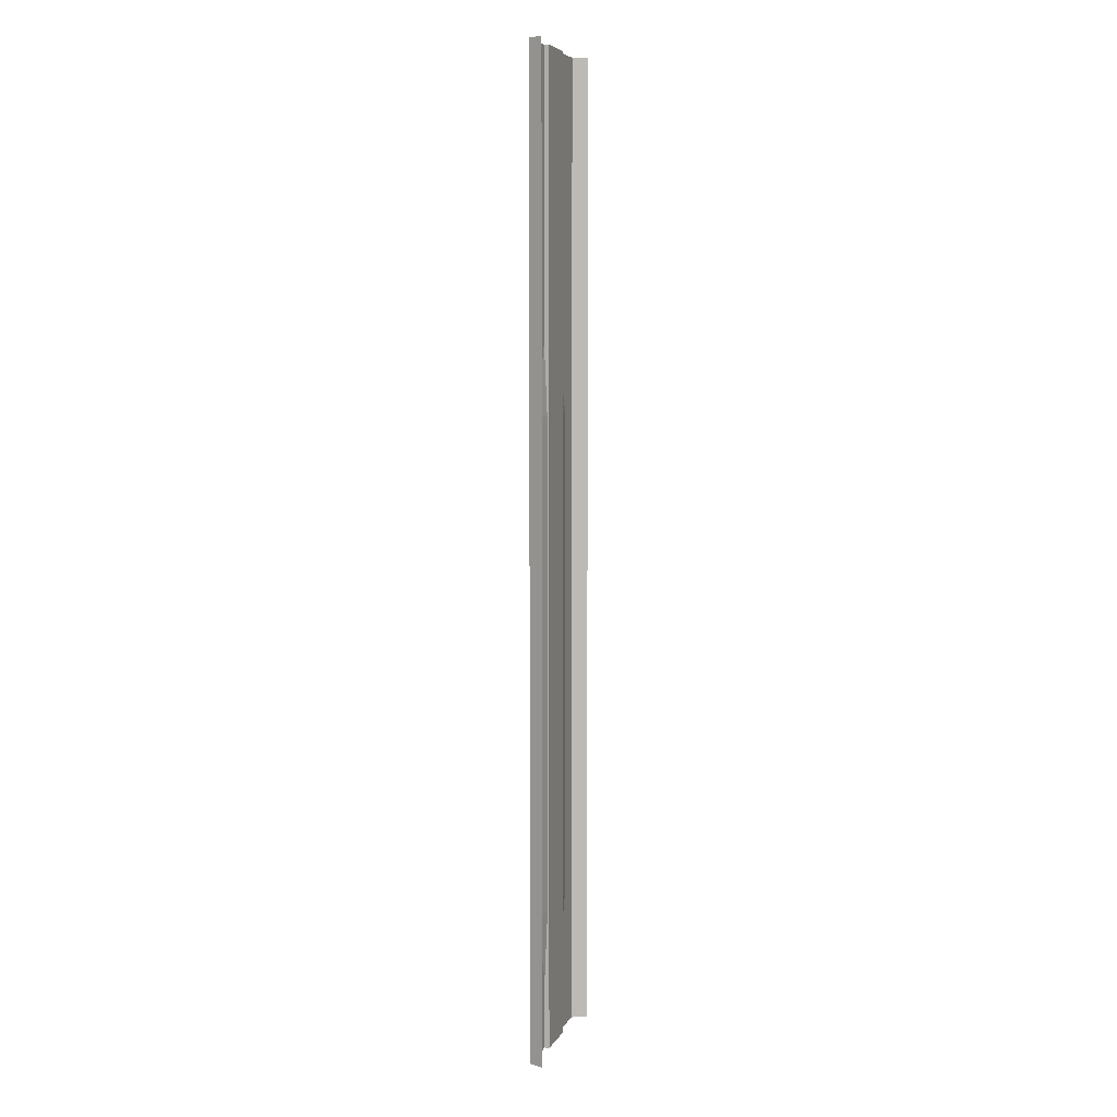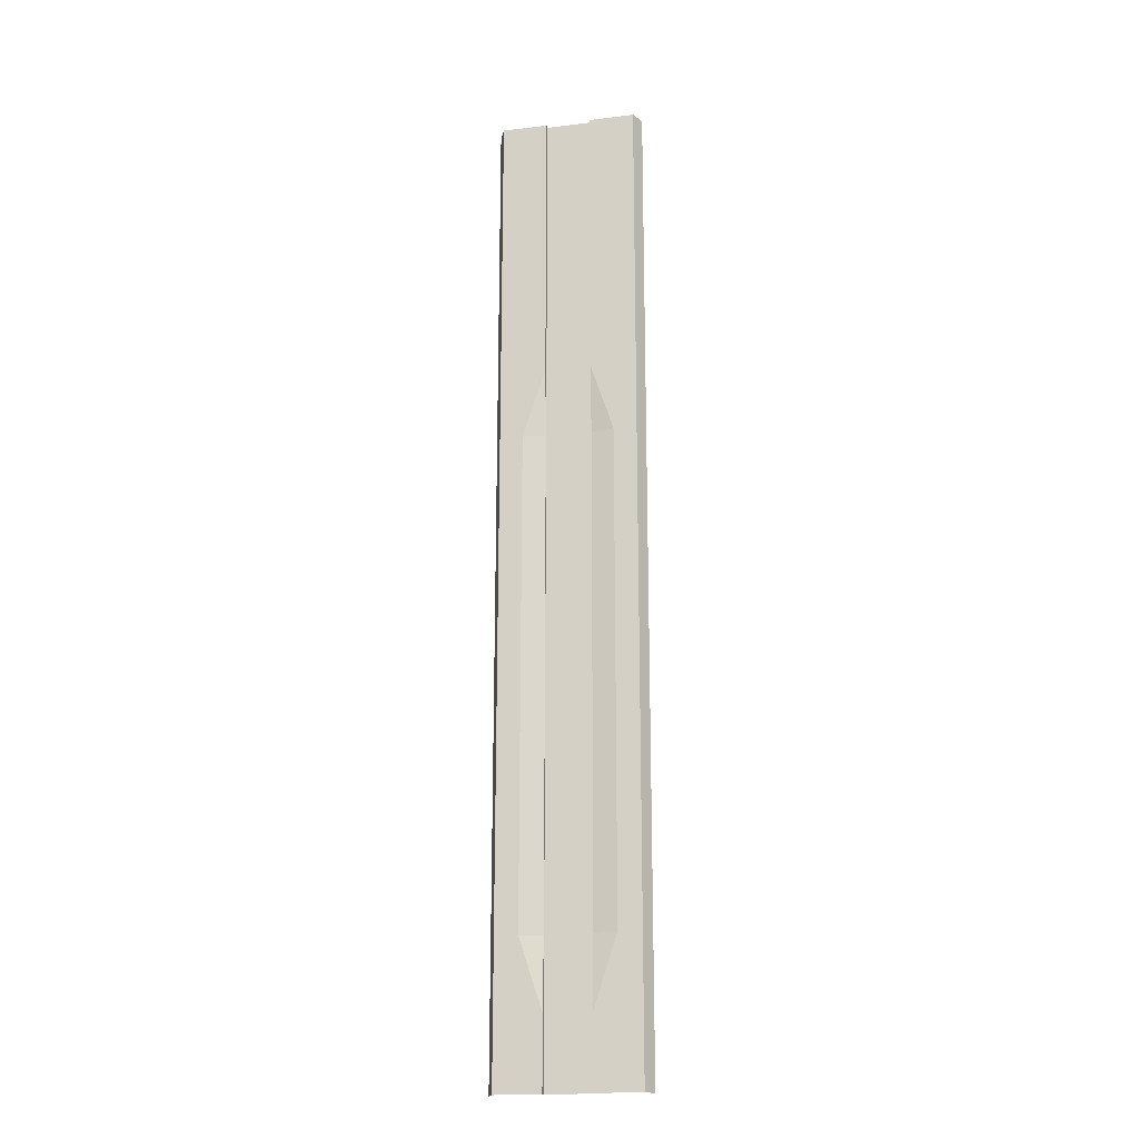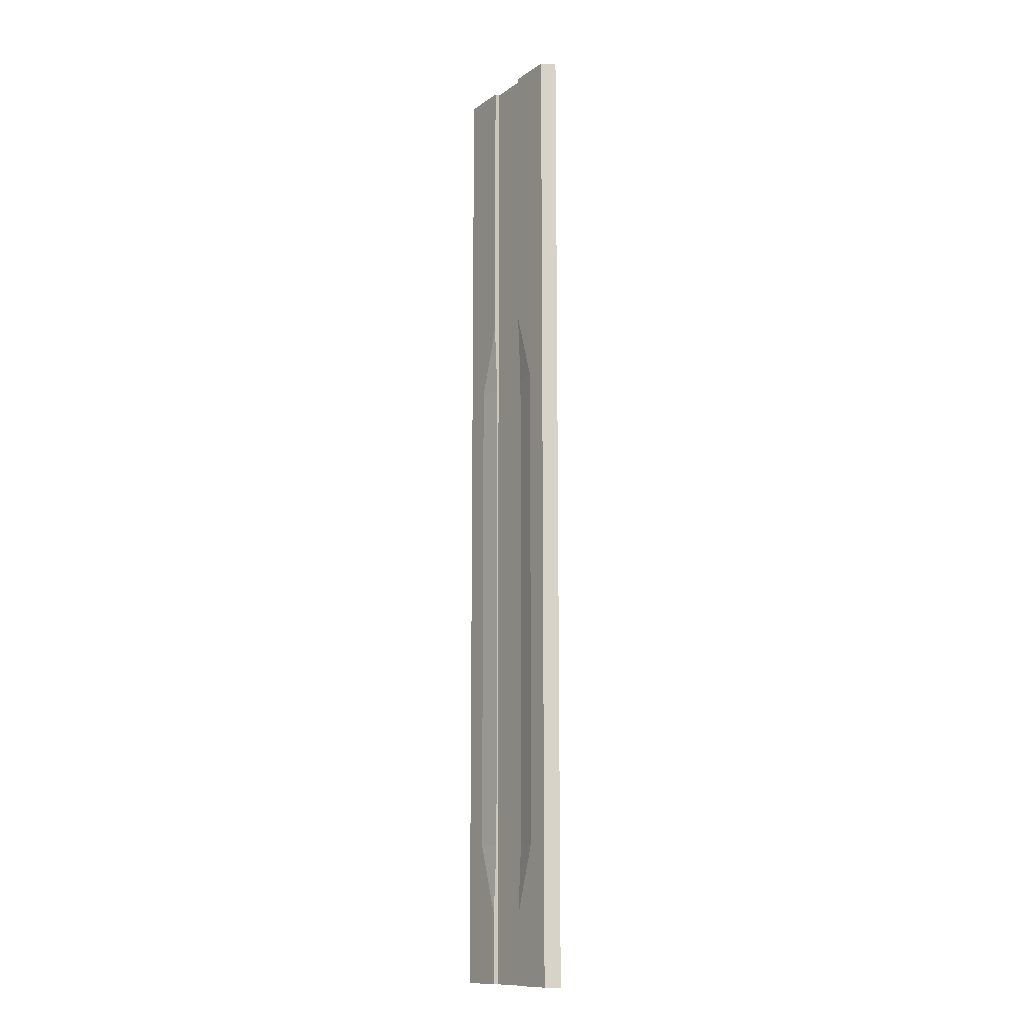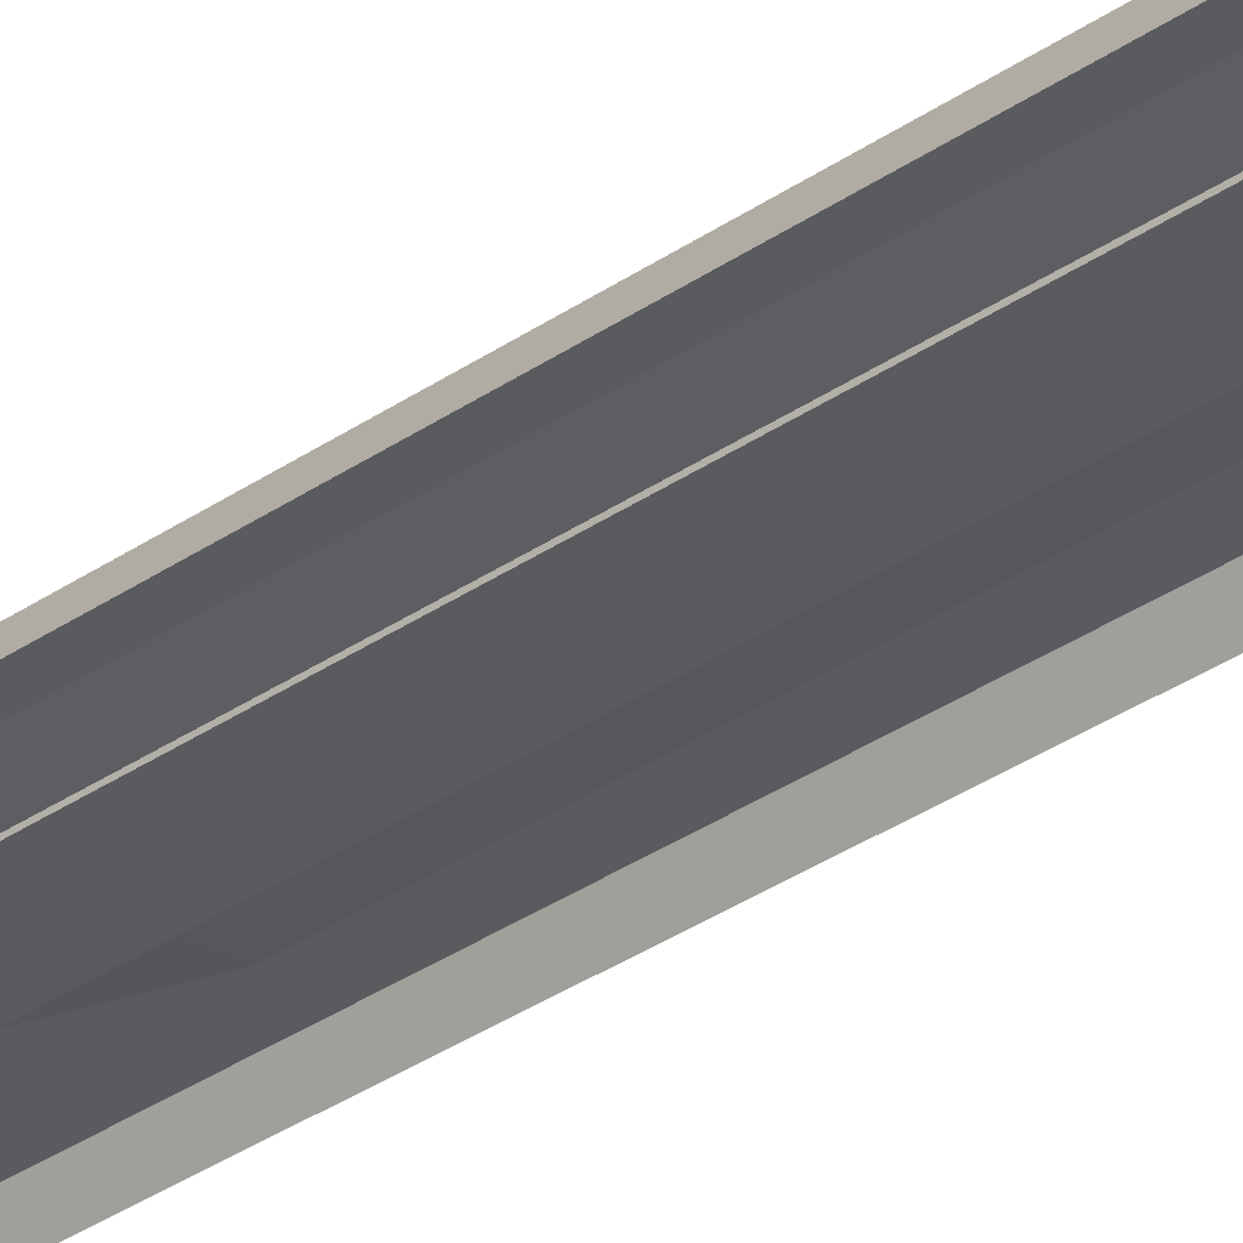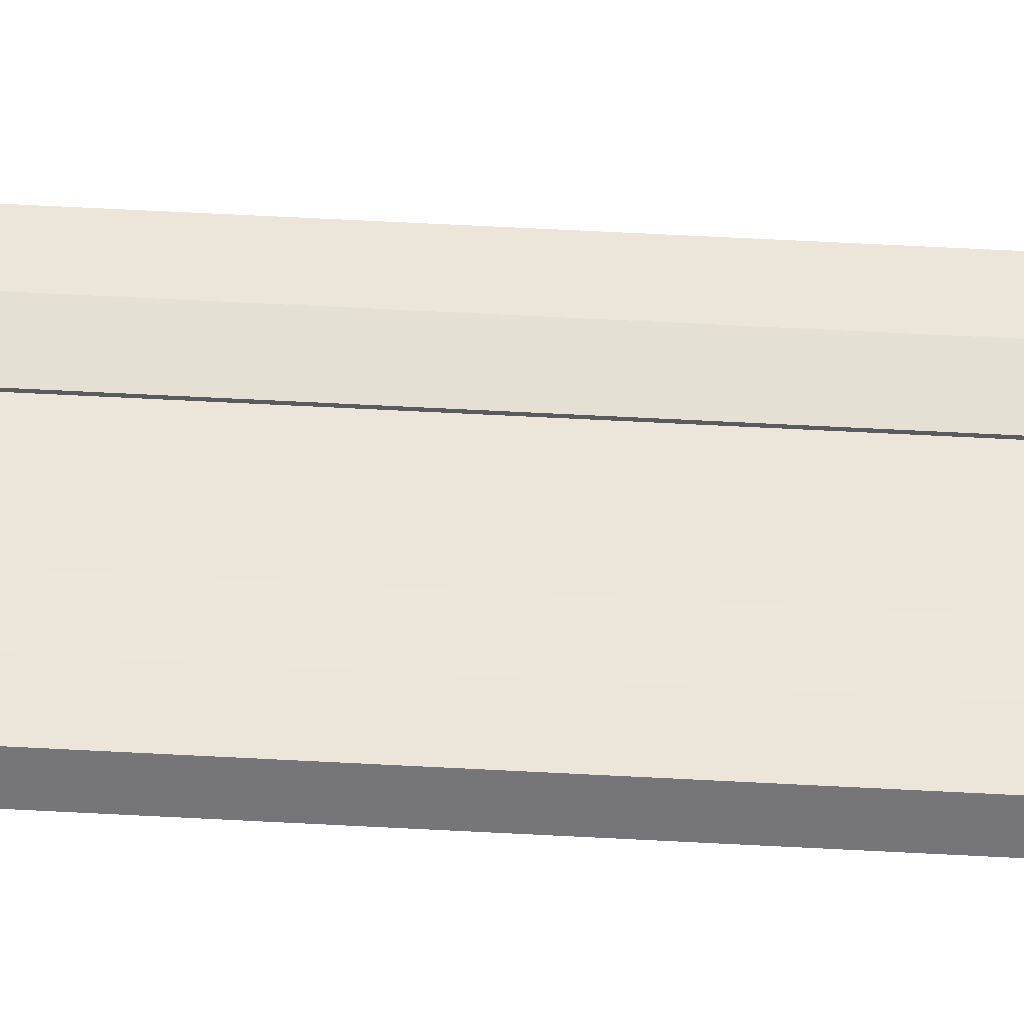
<metadata>
{"format":"obj","ext":"obj","renderer":"f3d","projection":"perspective","resolution":1024,"background":"white","views":[{"elev":6.5,"azim":-72.7,"up":"+Z"},{"elev":-19.3,"azim":-167.1,"up":"+Z"},{"elev":-12.5,"azim":-123.4,"up":"+Z"},{"elev":-32.7,"azim":134.1,"up":"+Y"},{"elev":57.6,"azim":93.2,"up":"+Y"}]}
</metadata>
<code>
v -1.5 -0.3 32
v -1.5 -0.3 -32
v -1.5 0.009995 32
v -1.5 0.009995 -32
v -4.5 0.009995 32
v -4.5 0.009995 -32
v -4.94 -0.94 32
v -4.94 -0.94 -32
v 1.5 -0.3 32
v -0.000823 -0.3 32
v 1.5 -0.3 -32
v -0.000823 -0.3 -32
v 1.5 0.009995 32
v 1.5 0.009995 -32
v 4.5 0.009995 32
v 4.5 0.009995 -32
v 4.94 -0.94 32
v 4.94 -0.94 -32
v -1.5 -0.3 -27.43
v -1.5 -0.3 -22.86
v -1.5 -0.3 -18.29
v -1.5 -0.3 -13.71
v -1.5 -0.3 -9.143
v -1.5 -0.3 -4.571
v -1.5 -0.3 -1e-06
v -1.5 -0.3 4.571
v -1.5 -0.3 9.143
v -1.5 -0.3 13.71
v -1.5 -0.3 18.29
v -1.5 -0.3 22.86
v -1.5 -0.3 27.43
v -1.5 0.009995 -27.43
v -1.5 -0.19 -22.86
v -1.5 -0.19 -18.29
v -1.5 -0.19 -13.71
v -1.5 -0.19 -9.143
v -1.5 -0.19 -4.571
v -1.5 -0.19 -1e-06
v -1.5 -0.19 4.571
v -1.5 -0.19 9.143
v -1.5 0.009995 13.71
v -1.5 0.009995 18.29
v -1.5 0.009995 22.86
v -1.5 0.009995 27.43
v -4.5 0.009995 -27.43
v -4.5 0.009995 -22.86
v -4.5 0.009995 -18.29
v -4.5 0.009995 -13.71
v -4.5 0.009995 -9.143
v -4.5 0.009995 -4.571
v -4.5 0.009995 -1e-06
v -4.5 0.009995 4.571
v -4.5 0.009995 9.143
v -4.5 0.009995 13.71
v -4.5 0.009995 18.29
v -4.5 0.009995 22.86
v -4.5 0.009995 27.43
v -4.94 -0.94 -27.43
v -4.94 -0.94 -22.86
v -4.94 -0.94 -18.29
v -4.94 -0.94 -13.71
v -4.94 -0.94 -9.143
v -4.94 -0.94 -4.571
v -4.94 -0.94 -1e-06
v -4.94 -0.94 4.571
v -4.94 -0.94 9.143
v -4.94 -0.94 13.71
v -4.94 -0.94 18.29
v -4.94 -0.94 22.86
v -4.94 -0.94 27.43
v 1.5 -0.3 -27.43
v 1.5 -0.3 -22.86
v 1.5 -0.3 -18.29
v 1.5 -0.3 -13.71
v 1.5 -0.3 -9.143
v 1.5 -0.3 -4.571
v 1.5 -0.3 -1e-06
v 1.5 -0.3 4.571
v 1.5 -0.3 9.143
v 1.5 -0.3 13.71
v 1.5 -0.3 18.29
v 1.5 -0.3 22.86
v 1.5 -0.3 27.43
v -0.000823 -0.3 27.43
v -0.000823 -0.3 22.86
v -0.000823 -0.3 18.29
v -0.000823 -0.3 13.71
v -0.000823 -0.3 9.143
v -0.000823 -0.3 4.571
v -0.000823 -0.3 1e-06
v -0.000823 -0.3 -4.571
v -0.000823 -0.3 -9.143
v -0.000823 -0.3 -13.71
v -0.000823 -0.3 -18.29
v -0.000823 -0.3 -22.86
v -0.000823 -0.3 -27.43
v 1.5 0.009995 -27.43
v 1.5 -0.19 -22.86
v 1.5 -0.19 -18.29
v 1.5 -0.19 -13.71
v 1.5 -0.19 -9.143
v 1.5 -0.19 -4.571
v 1.5 -0.19 -1e-06
v 1.5 -0.19 4.571
v 1.5 -0.19 9.143
v 1.5 0.009995 13.71
v 1.5 0.009995 18.29
v 1.5 0.009995 22.86
v 1.5 0.009995 27.43
v 4.5 0.009995 -27.43
v 4.5 0.009995 -22.86
v 4.5 0.009995 -18.29
v 4.5 0.009995 -13.71
v 4.5 0.009995 -9.143
v 4.5 0.009995 -4.571
v 4.5 0.009995 -1e-06
v 4.5 0.009995 4.571
v 4.5 0.009995 9.143
v 4.5 0.009995 13.71
v 4.5 0.009995 18.29
v 4.5 0.009995 22.86
v 4.5 0.009995 27.43
v 4.94 -0.94 -27.43
v 4.94 -0.94 -22.86
v 4.94 -0.94 -18.29
v 4.94 -0.94 -13.71
v 4.94 -0.94 -9.143
v 4.94 -0.94 -4.571
v 4.94 -0.94 -1e-06
v 4.94 -0.94 4.571
v 4.94 -0.94 9.143
v 4.94 -0.94 13.71
v 4.94 -0.94 18.29
v 4.94 -0.94 22.86
v 4.94 -0.94 27.43
v -3 0.009995 13.71
v -3 0.009995 9.143
v -3 0.009995 4.571
v -3 0.009995 -1e-06
v -3 0.009995 -4.571
v -3 0.009995 -9.143
v -3 0.009995 -13.71
v -3 0.009995 -18.29
v -3 0.009995 -22.86
v -3 0.009995 -27.43
v 3 0.009995 13.71
v 3 0.009995 9.143
v 3 0.009995 4.571
v 3 0.009995 -1e-06
v 3 0.009995 -4.571
v 3 0.009995 -9.143
v 3 0.009995 -13.71
v 3 0.009995 -18.29
v 3 0.009995 -22.86
v 3 0.009995 -27.43
g
f 20 33 34
f 145 4 6
f 28 41 42
f 38 139 138
f 92 23 24
f 16 155 110
f 84 85 30
f 107 106 80
f 125 124 111
f 128 127 114
f 132 131 118
f 131 130 117
f 134 133 120
f 117 116 149
f 129 128 115
f 130 129 116
f 151 152 100
f 112 111 154
f 153 154 98
f 133 132 119
f 42 41 136
f 97 14 11
f 44 57 5
f 26 39 40
f 44 5 3
f 149 150 102
f 150 151 101
f 99 98 72
f 124 123 110
f 135 134 121
f 147 105 106
f 88 87 80
f 100 99 73
f 101 100 74
f 102 101 75
f 103 102 76
f 115 114 151
f 17 135 122
f 142 48 49
f 40 41 28
f 108 107 81
f 109 108 82
f 13 109 83
f 111 110 155
f 11 12 96
f 33 144 143
f 143 47 48
f 147 148 104
f 148 149 103
f 109 122 121
f 45 58 59
f 137 53 54
f 46 59 60
f 47 60 61
f 48 61 62
f 138 52 53
f 139 51 52
f 141 49 50
f 56 69 70
f 86 29 30
f 97 98 154
f 123 18 16
f 104 103 77
f 95 94 73
f 33 20 19
f 94 21 22
f 87 28 29
f 155 16 14
f 91 24 25
f 89 88 79
f 116 115 150
f 105 104 78
f 83 84 10
f 26 40 27
f 71 96 95
f 118 117 148
f 96 12 2
f 127 126 113
f 126 125 112
f 114 113 152
f 152 153 99
f 86 85 82
f 13 15 122
f 25 38 39
f 71 72 98
f 24 37 38
f 31 44 3
f 140 50 51
f 22 35 36
f 21 34 35
f 10 84 31
f 108 121 120
f 137 136 41
f 57 70 7
f 113 112 153
f 144 46 47
f 35 142 141
f 39 138 137
f 93 22 23
f 50 63 64
f 51 64 65
f 43 56 57
f 36 141 140
f 95 20 21
f 49 62 63
f 54 67 68
f 55 68 69
f 52 65 66
f 145 45 46
f 6 8 58
f 90 25 26
f 92 91 76
f 89 26 27
f 105 79 80
f 94 93 74
f 91 90 77
f 146 107 120
f 23 37 24
f 90 89 78
f 30 43 44
f 93 92 75
f 87 86 81
f 88 27 28
f 82 85 84
f 42 55 56
f 119 118 147
f 144 33 32
f 23 36 37
f 6 58 45
f 29 42 43
f 146 106 107
f 37 140 139
f 30 44 31
f 144 47 143
f 143 48 142
f 142 49 141
f 141 50 140
f 140 51 139
f 139 52 138
f 138 53 137
f 137 54 136
f 45 59 46
f 46 60 47
f 47 61 48
f 48 62 49
f 49 63 50
f 50 64 51
f 51 65 52
f 36 140 37
f 95 21 94
f 54 68 55
f 55 69 56
f 56 70 57
f 53 66 67
f 43 57 44
f 95 96 19
f 145 32 4
f 109 121 108
f 52 66 53
f 93 23 92
f 33 19 32
f 105 80 106
f 94 74 73
f 91 77 76
f 90 78 77
f 93 75 74
f 88 80 79
f 87 81 80
f 88 28 87
f 82 84 83
f 42 56 43
f 119 147 146
f 144 32 145
f 99 72 73
f 100 73 74
f 101 74 75
f 102 75 76
f 103 76 77
f 115 151 150
f 17 122 15
f 124 110 111
f 125 111 112
f 128 114 115
f 134 120 121
f 117 149 148
f 129 115 116
f 130 116 117
f 131 117 118
f 132 118 119
f 135 121 122
f 133 119 120
f 40 28 27
f 107 80 81
f 108 81 82
f 109 82 83
f 13 83 9
f 111 155 154
f 11 96 71
f 33 143 34
f 42 136 55
f 147 104 105
f 148 103 104
f 149 102 103
f 150 101 102
f 151 100 101
f 136 54 55
f 112 154 153
f 153 98 99
f 147 106 146
f 39 137 40
f 38 138 39
f 37 139 38
f 86 30 85
f 35 141 36
f 34 142 35
f 97 11 71
f 97 154 155
f 123 16 110
f 104 77 78
f 95 73 72
f 92 24 91
f 90 26 89
f 92 76 75
f 89 27 88
f 94 22 93
f 87 29 86
f 155 14 97
f 91 25 90
f 89 79 78
f 116 150 149
f 105 78 79
f 83 10 9
f 71 95 72
f 118 148 147
f 96 2 19
f 127 113 114
f 126 112 113
f 114 152 151
f 152 99 100
f 86 82 81
f 53 67 54
f 113 153 152
f 57 7 5
f 137 41 40
f 108 120 107
f 10 31 1
f 20 34 21
f 21 35 22
f 6 45 145
f 34 143 142
f 22 36 23
f 31 3 1
f 2 32 19
f 24 38 25
f 71 98 97
f 25 39 26
f 13 122 109
f 28 42 29
f 29 43 30
f 95 19 20
f 2 4 32
f 84 30 31
f 145 46 144
f 146 120 119

</code>
